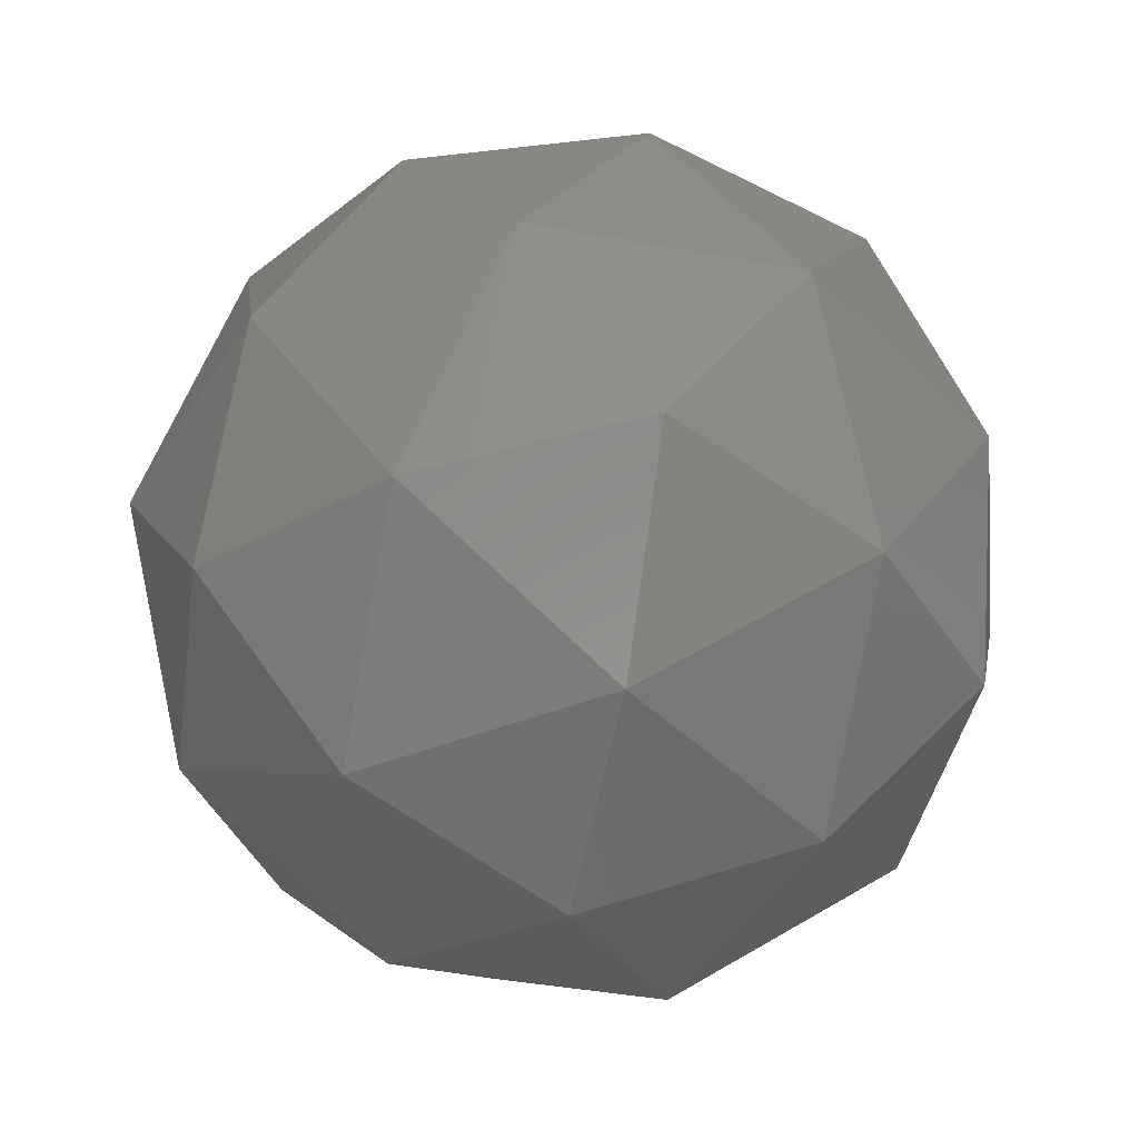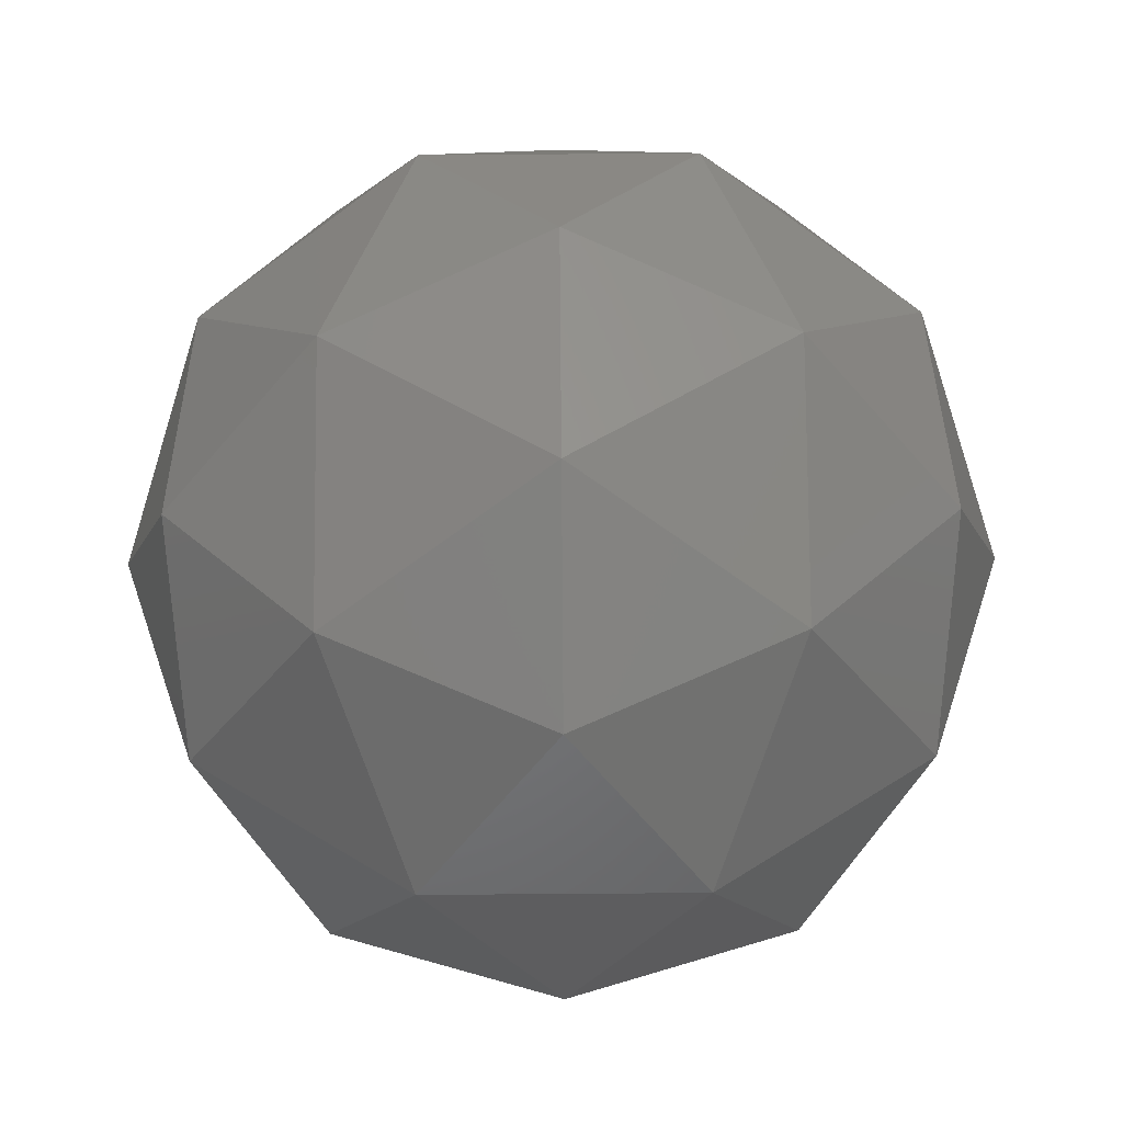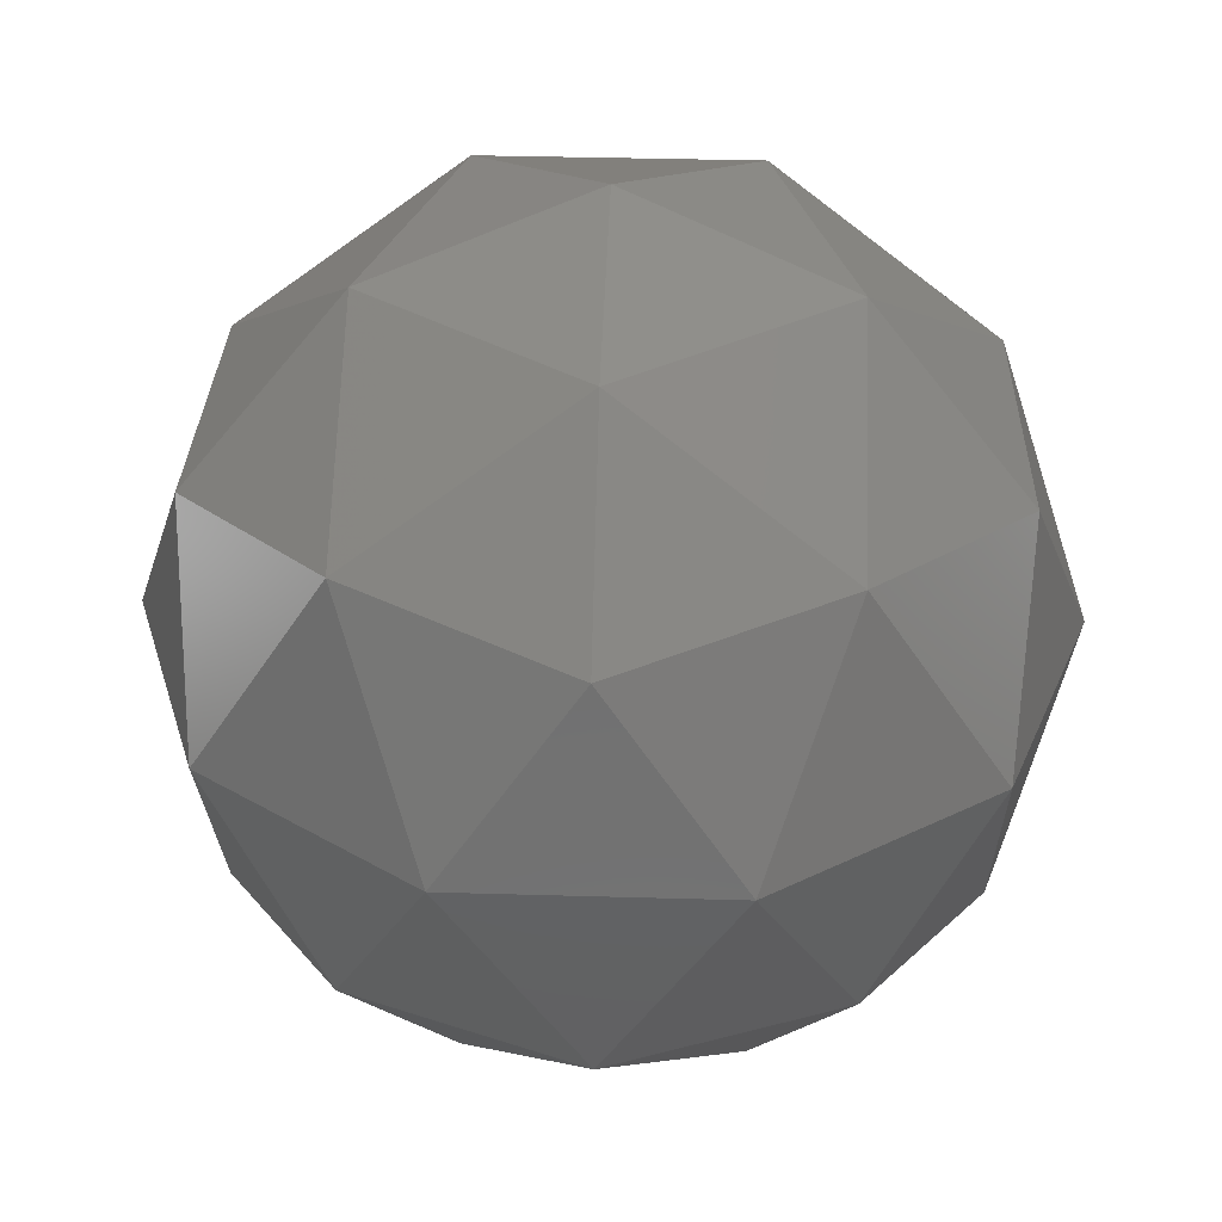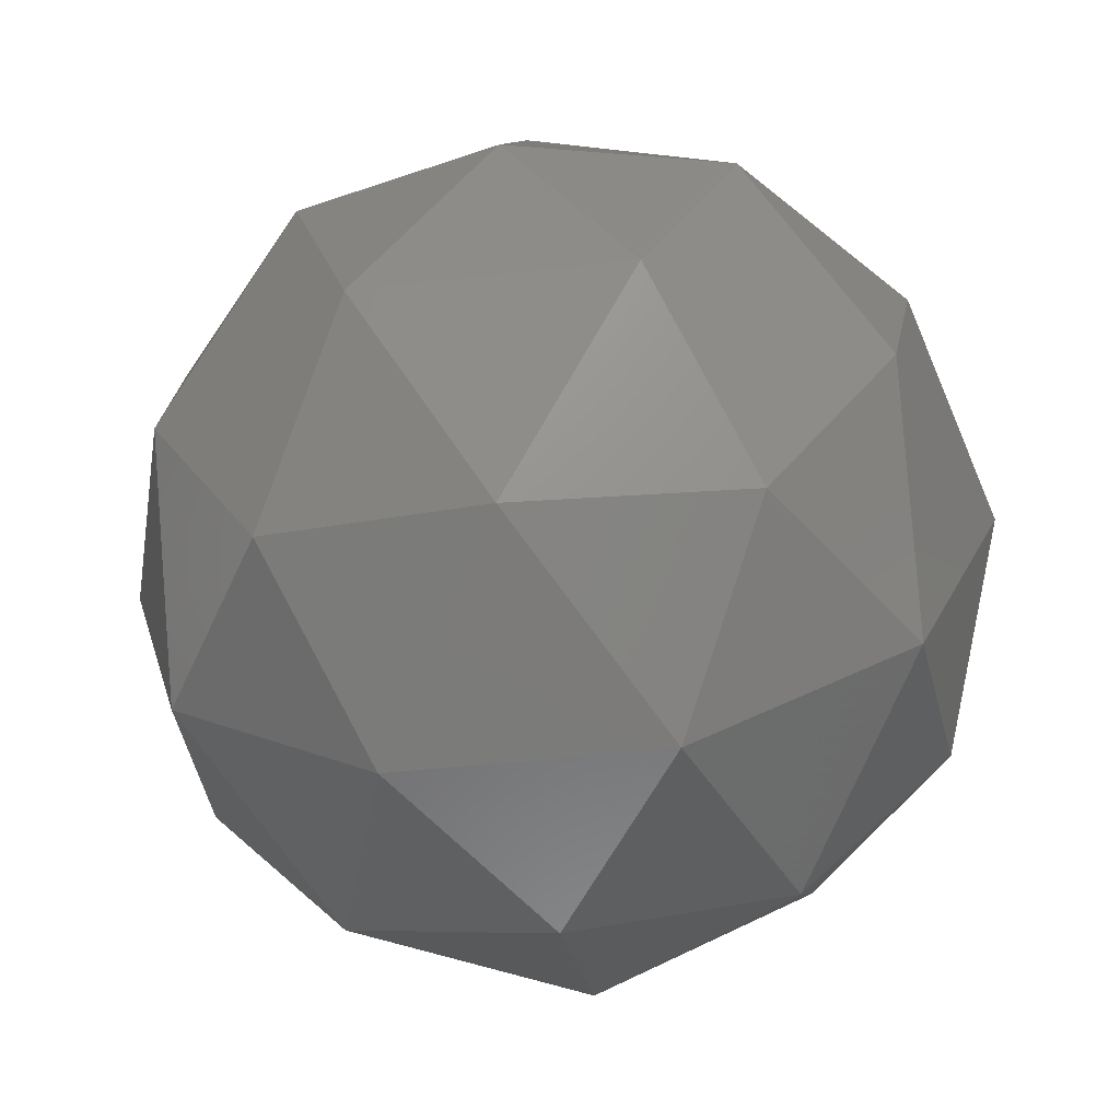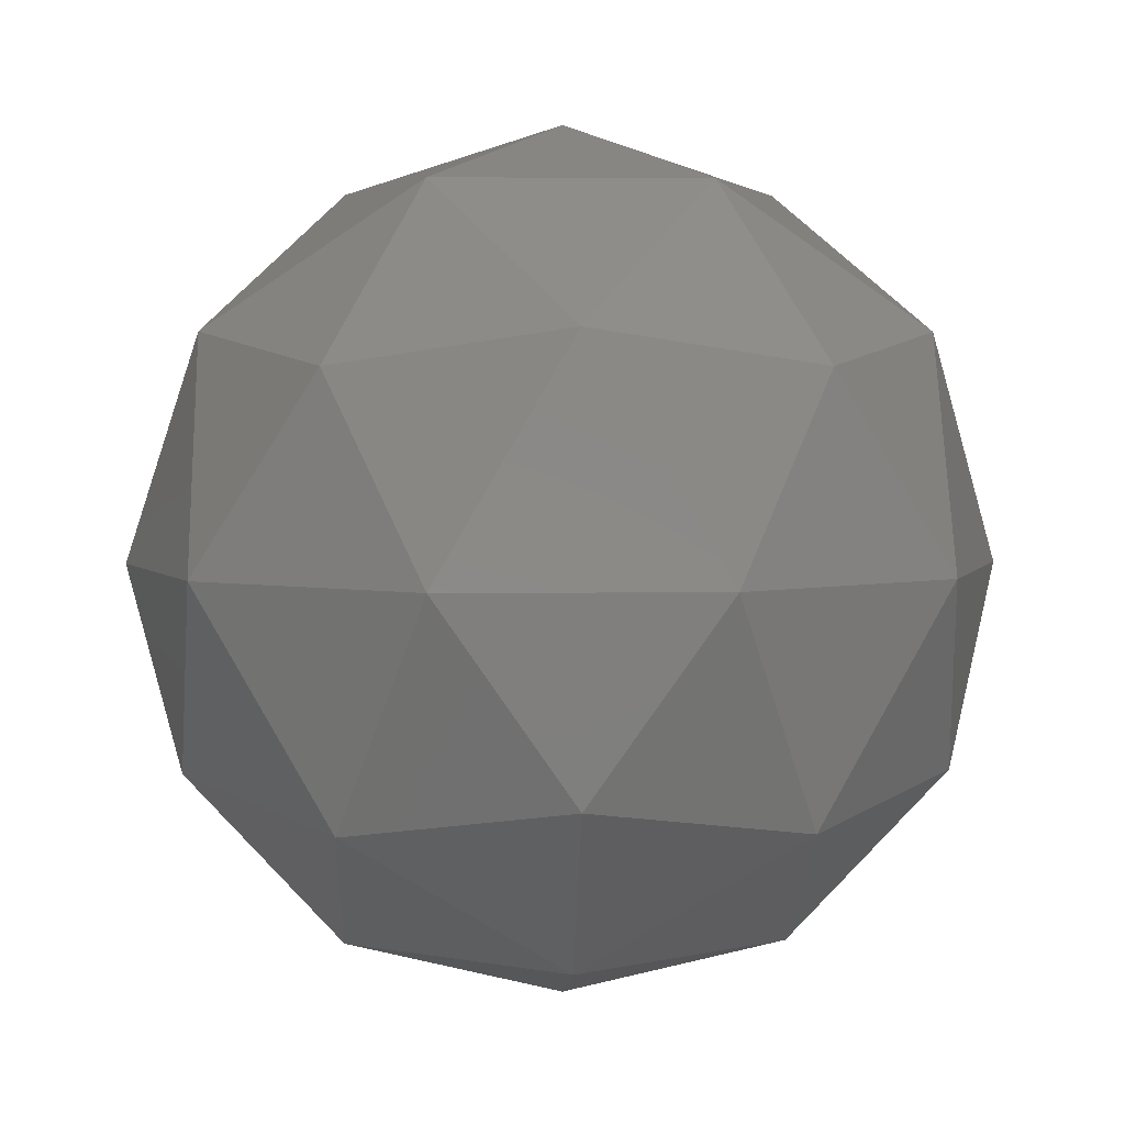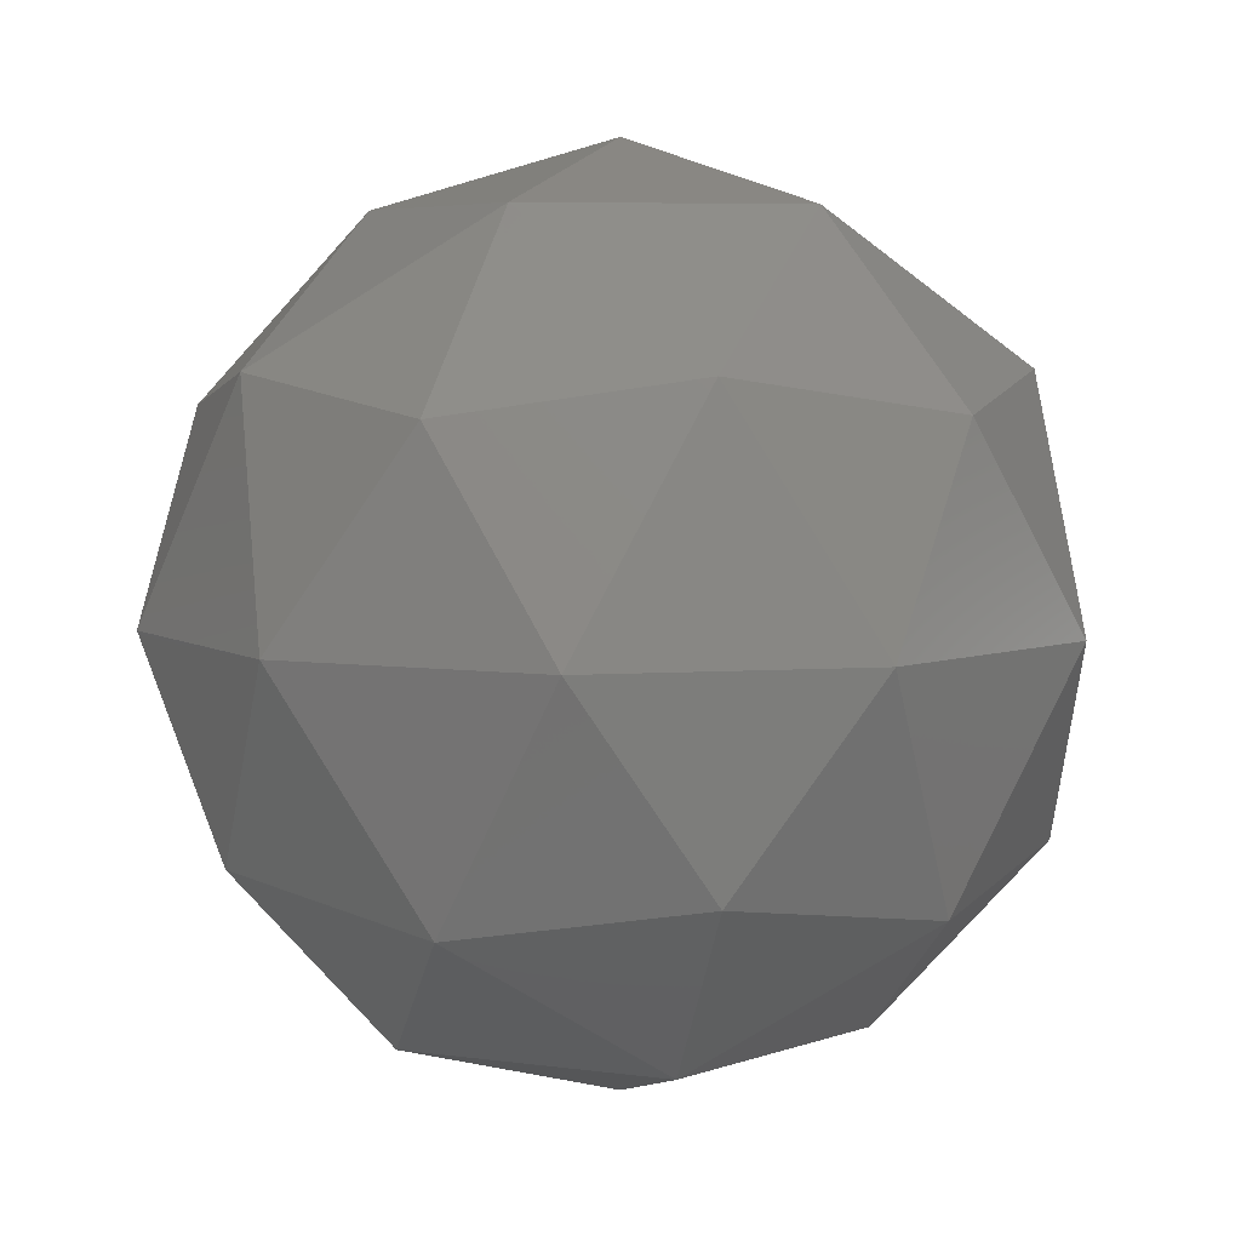
<metadata>
{"format":"stl","ext":"stl","renderer":"f3d","projection":"perspective","resolution":1024,"background":"white","views":[{"elev":-45.3,"azim":150.0,"up":"+Y"},{"elev":78.3,"azim":-148.7,"up":"+Z"},{"elev":34.1,"azim":-15.7,"up":"+Y"},{"elev":-38.5,"azim":-9.5,"up":"+Y"},{"elev":3.6,"azim":-128.5,"up":"+Y"},{"elev":5.6,"azim":6.0,"up":"+Y"}]}
</metadata>
<code>
# stl→obj: 42 verts, 80 faces
v 0 -0.2 0
v -0.08507 -0.1701 -0.0618
v 0.03249 -0.1701 -0.1
v -0.1447 -0.08944 -0.1051
v -0.1701 -0.1051 0
v 0.1051 -0.1701 0
v 0.03249 -0.1701 0.1
v -0.08507 -0.1701 0.0618
v -0.1902 0 -0.0618
v 0.05528 -0.08944 -0.1701
v -0.05257 -0.1051 -0.1618
v 0 0 -0.2
v 0.1789 -0.08944 0
v 0.1376 -0.1051 -0.1
v 0.1902 0 -0.0618
v 0.05528 -0.08944 0.1701
v 0.1376 -0.1051 0.1
v 0.1176 0 0.1618
v -0.1447 -0.08944 0.1051
v -0.05257 -0.1051 0.1618
v -0.1176 0 0.1618
v -0.1176 0 -0.1618
v 0.1176 0 -0.1618
v 0.1902 0 0.0618
v 0 0 0.2
v -0.1902 0 0.0618
v -0.05528 0.08944 -0.1701
v -0.1376 0.1051 -0.1
v -0.03249 0.1701 -0.1
v 0.1447 0.08944 -0.1051
v 0.05257 0.1051 -0.1618
v 0.08507 0.1701 -0.0618
v 0.1447 0.08944 0.1051
v 0.1701 0.1051 0
v 0.08507 0.1701 0.0618
v -0.05528 0.08944 0.1701
v 0.05257 0.1051 0.1618
v -0.03249 0.1701 0.1
v -0.1789 0.08944 0
v -0.1376 0.1051 0.1
v -0.1051 0.1701 0
v 0 0.2 0
f 1 2 3
f 4 2 5
f 1 3 6
f 1 6 7
f 1 7 8
f 4 5 9
f 10 11 12
f 13 14 15
f 16 17 18
f 19 20 21
f 4 9 22
f 10 12 23
f 13 15 24
f 16 18 25
f 19 21 26
f 27 28 29
f 30 31 32
f 33 34 35
f 36 37 38
f 39 40 41
f 41 38 42
f 41 40 38
f 40 36 38
f 38 35 42
f 38 37 35
f 37 33 35
f 35 32 42
f 35 34 32
f 34 30 32
f 32 29 42
f 32 31 29
f 31 27 29
f 29 41 42
f 29 28 41
f 28 39 41
f 26 40 39
f 26 21 40
f 21 36 40
f 25 37 36
f 25 18 37
f 18 33 37
f 24 34 33
f 24 15 34
f 15 30 34
f 23 31 30
f 23 12 31
f 12 27 31
f 22 28 27
f 22 9 28
f 9 39 28
f 21 25 36
f 21 20 25
f 20 16 25
f 18 24 33
f 18 17 24
f 17 13 24
f 15 23 30
f 15 14 23
f 14 10 23
f 12 22 27
f 12 11 22
f 11 4 22
f 9 26 39
f 9 5 26
f 5 19 26
f 8 20 19
f 8 7 20
f 7 16 20
f 7 17 16
f 7 6 17
f 6 13 17
f 6 14 13
f 6 3 14
f 3 10 14
f 5 8 19
f 5 2 8
f 2 1 8
f 3 11 10
f 3 2 11
f 2 4 11

</code>
